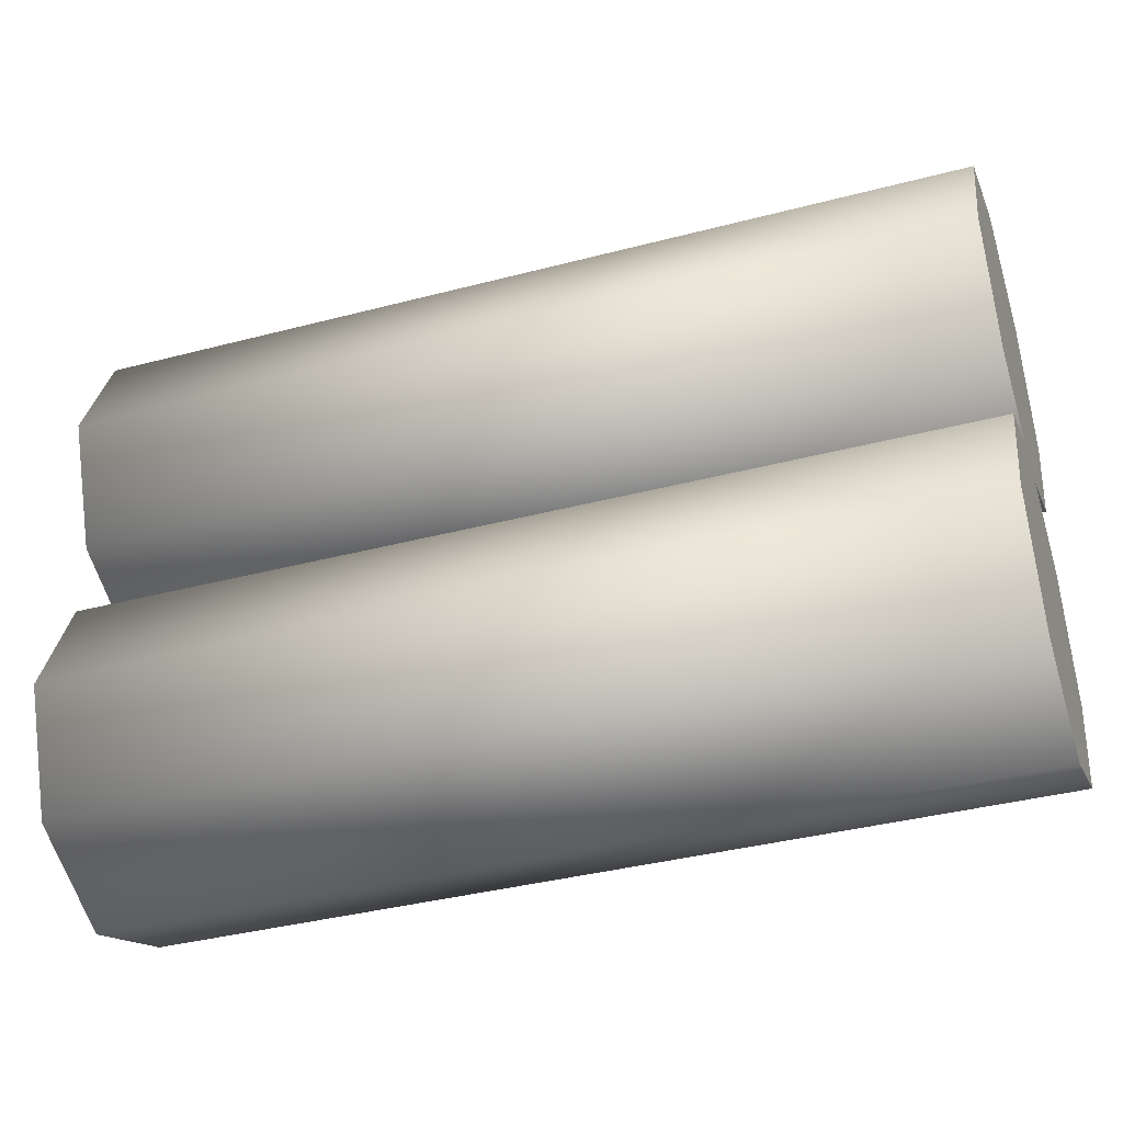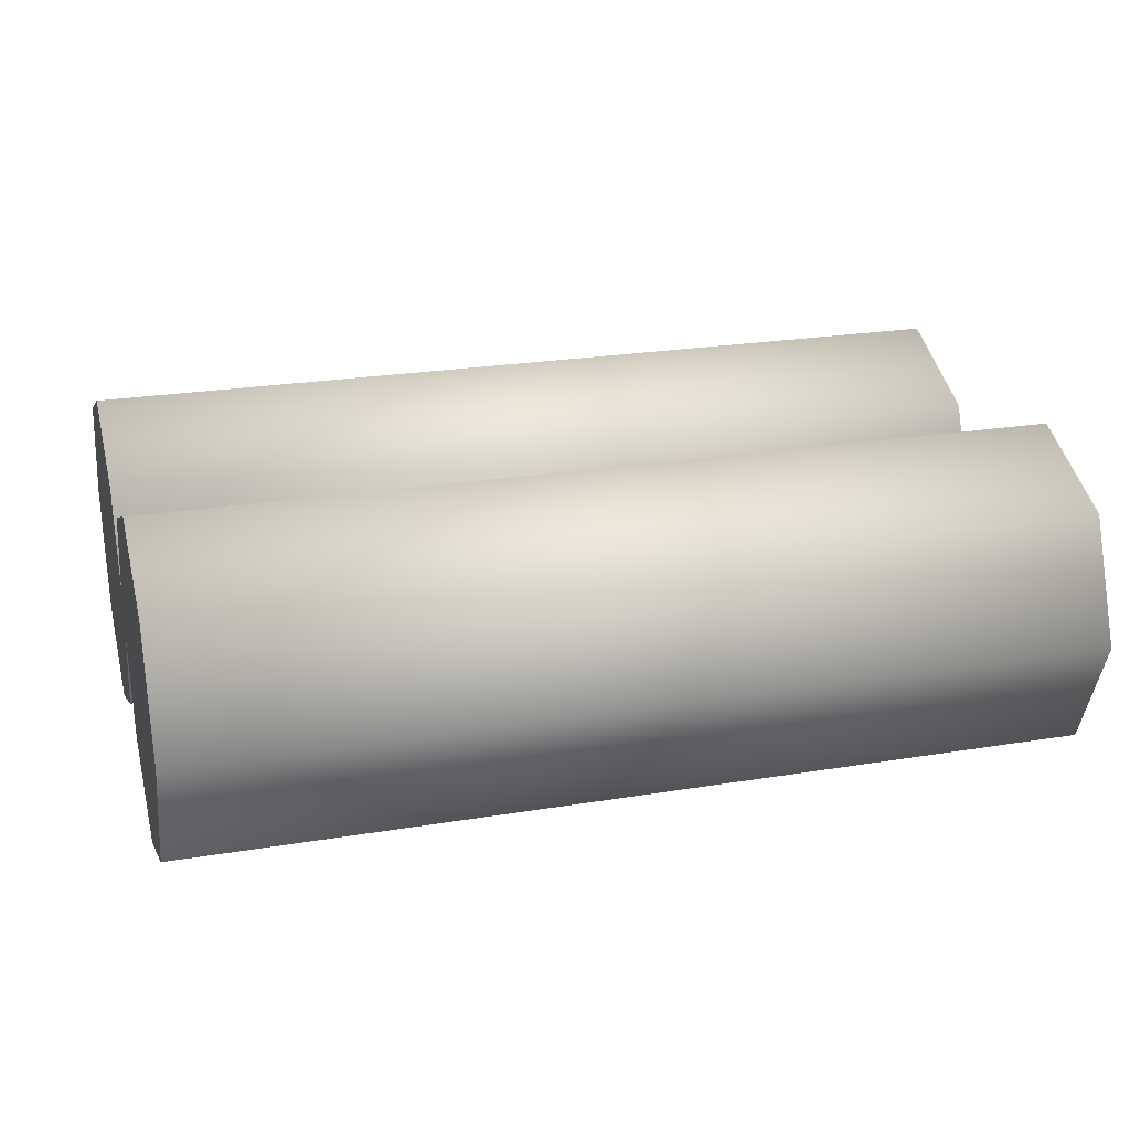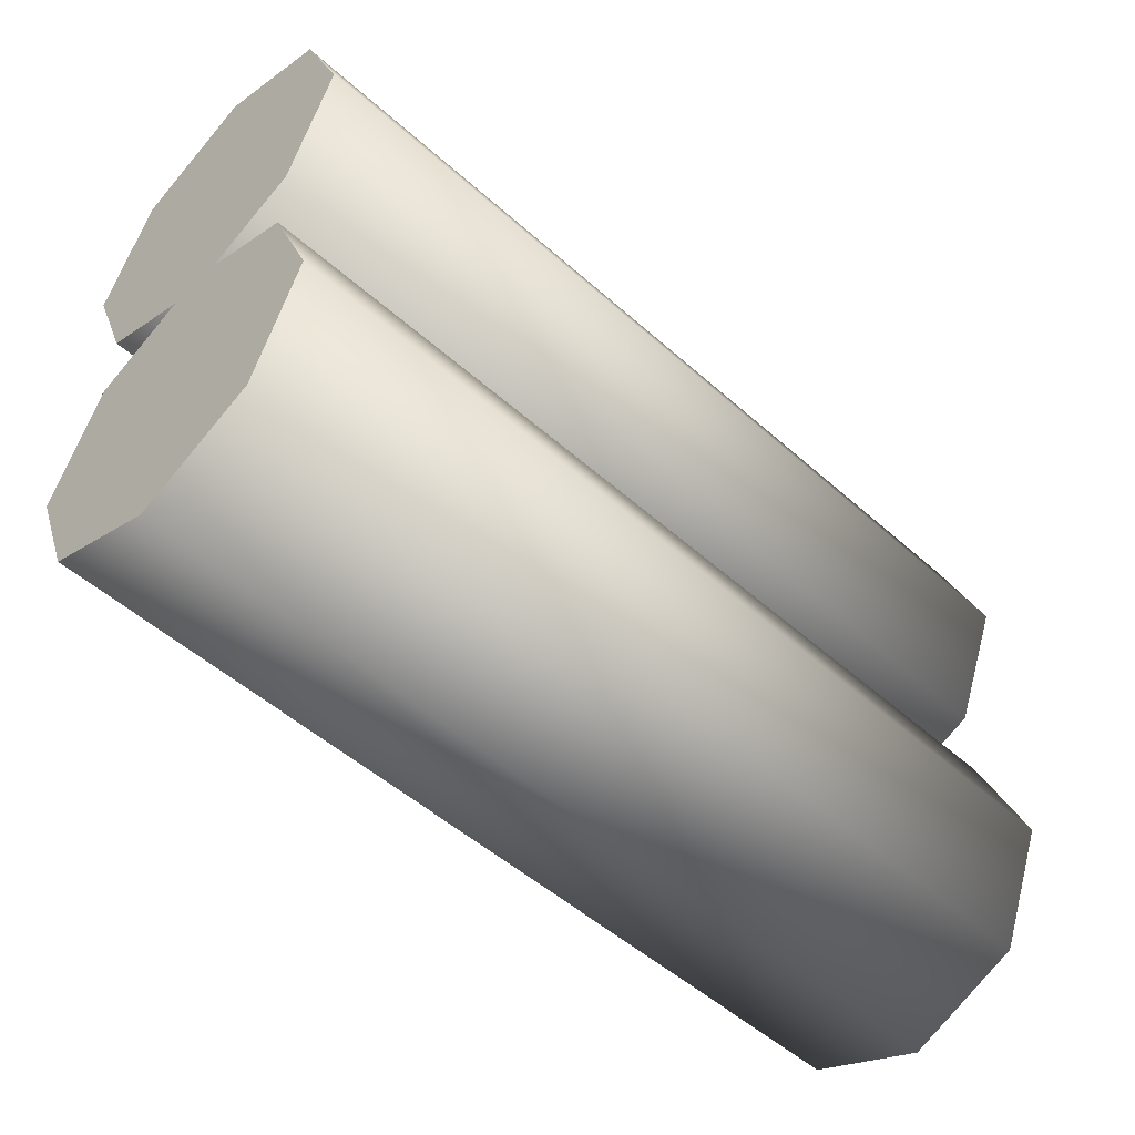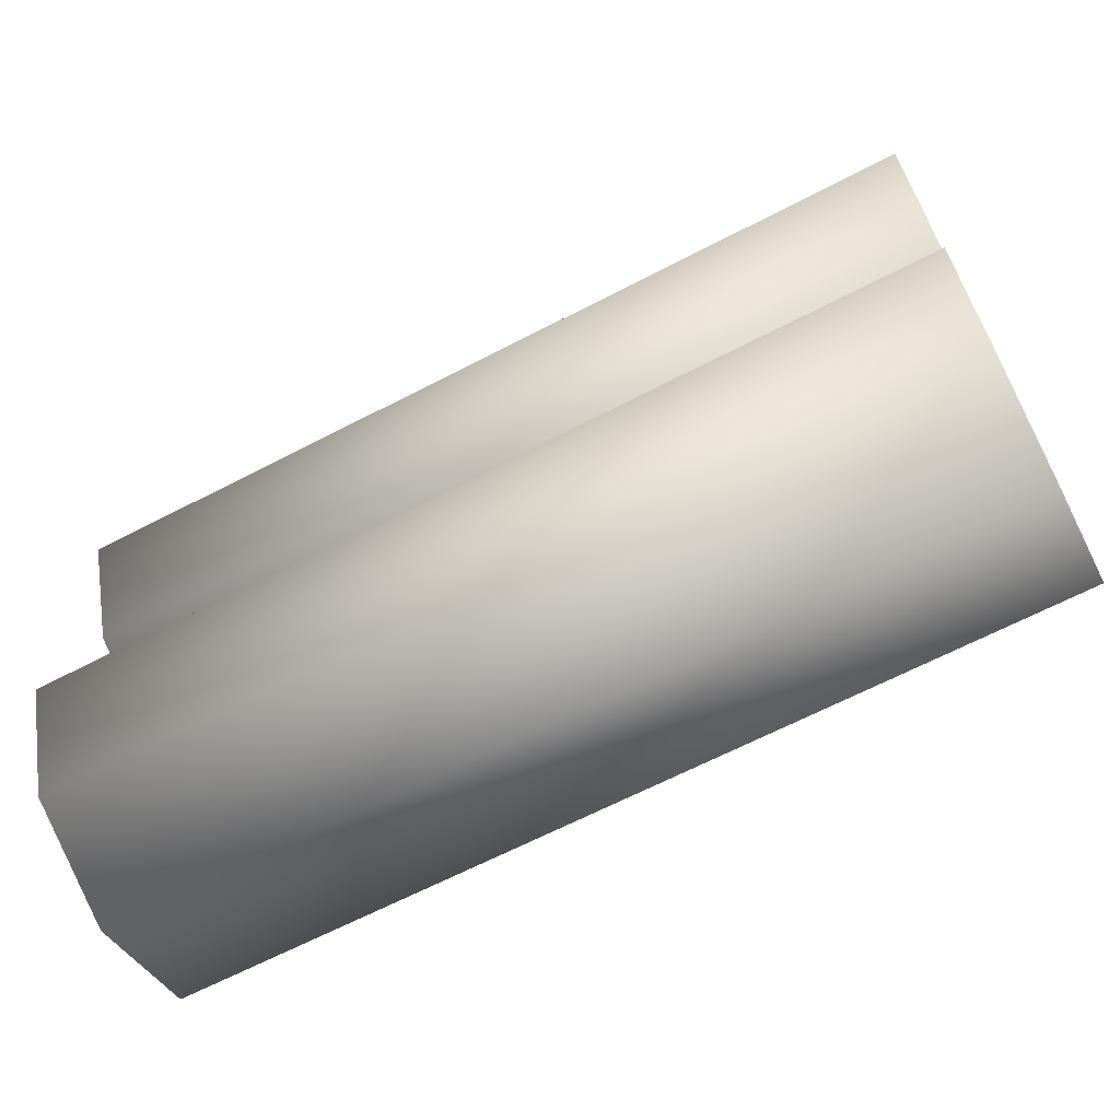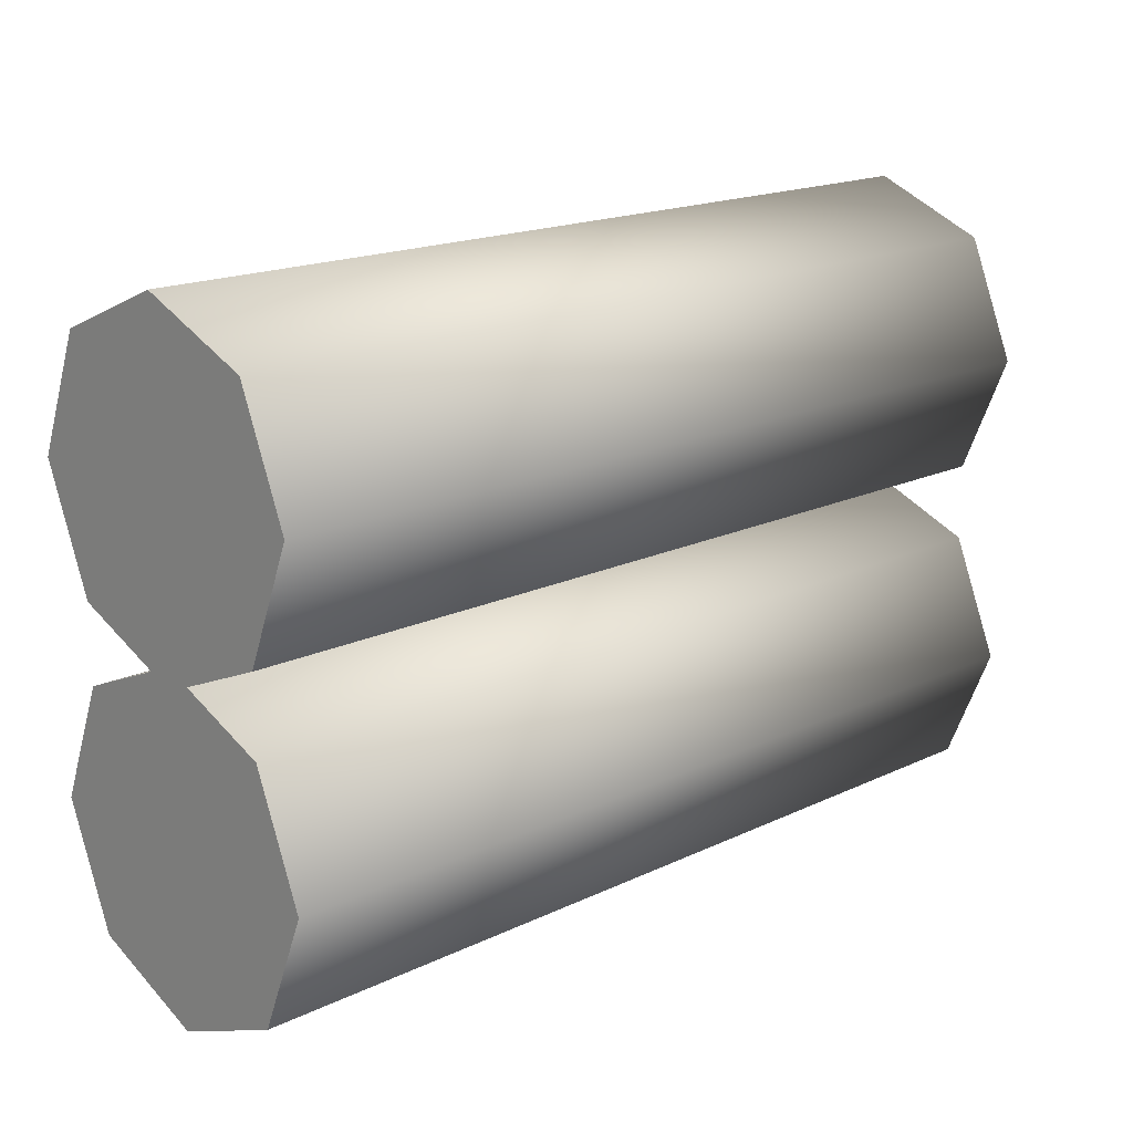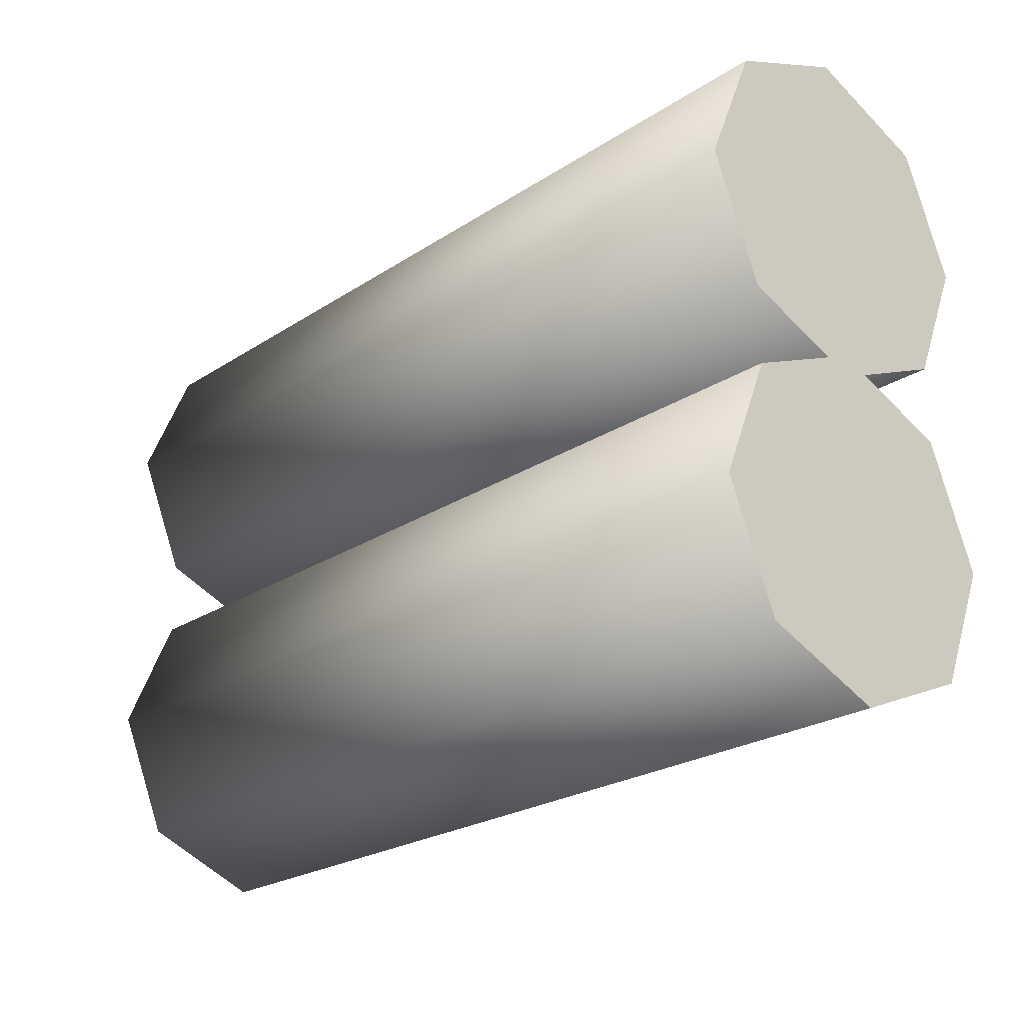
<metadata>
{"format":"obj","ext":"obj","renderer":"f3d","projection":"perspective","resolution":1024,"background":"white","views":[{"elev":-38.4,"azim":-161.7,"up":"+Y"},{"elev":24.1,"azim":-15.3,"up":"+Z"},{"elev":-51.2,"azim":-44.1,"up":"+Y"},{"elev":-65.9,"azim":27.5,"up":"+Y"},{"elev":17.6,"azim":136.8,"up":"+Y"},{"elev":-23.5,"azim":-132.5,"up":"+Y"}]}
</metadata>
<code>
o Cylinder
v -1.001 3.526 3e-06
v -1.001 3.9 0.3738
v -1.001 4.274 3e-06
v 1.001 4.164 0.2643
v 1.001 3.636 0.2643
v 1.001 4.164 -0.2643
v -1.001 4.336 0.2643
v -1.001 4.6 0.3738
v -1.001 4.974 3e-06
v 1.001 4.864 0.2643
v 1.001 4.336 0.2643
v 1.001 4.864 -0.2643
v -1.001 4.164 -0.2643
v -1.001 3.9 -0.3738
v -1.001 3.636 -0.2643
v -1.001 3.636 0.2643
v -1.001 4.164 0.2643
v 1.001 3.636 -0.2643
v 1.001 3.9 -0.3738
v 1.001 4.274 3e-06
v 1.001 3.9 0.3738
v 1.001 3.526 3e-06
v -1.001 4.864 -0.2643
v -1.001 4.6 -0.3738
v -1.001 4.336 -0.2643
v -1.001 4.226 3e-06
v -1.001 4.864 0.2643
v 1.001 4.336 -0.2643
v 1.001 4.6 -0.3738
v 1.001 4.974 3e-06
v 1.001 4.6 0.3738
v 1.001 4.226 3e-06
f 1 2 3
f 4 5 6
f 7 8 9
f 10 11 12
f 3 13 14
f 14 15 1
f 1 16 2
f 2 17 3
f 3 14 1
f 18 19 6
f 6 20 4
f 4 21 5
f 5 22 18
f 18 6 5
f 9 23 24
f 24 25 26
f 26 7 9
f 8 27 9
f 9 24 26
f 28 29 12
f 12 30 10
f 10 31 11
f 11 32 28
f 28 12 11
f 14 6 19
f 13 20 6
f 3 4 20
f 17 21 4
f 2 5 21
f 16 22 5
f 1 18 22
f 15 19 18
f 24 12 29
f 23 30 12
f 9 10 30
f 27 31 10
f 31 7 11
f 7 32 11
f 26 28 32
f 25 29 28
f 14 13 6
f 13 3 20
f 3 17 4
f 17 2 21
f 2 16 5
f 16 1 22
f 1 15 18
f 15 14 19
f 24 23 12
f 23 9 30
f 9 27 10
f 27 8 31
f 31 8 7
f 7 26 32
f 26 25 28
f 25 24 29

</code>
